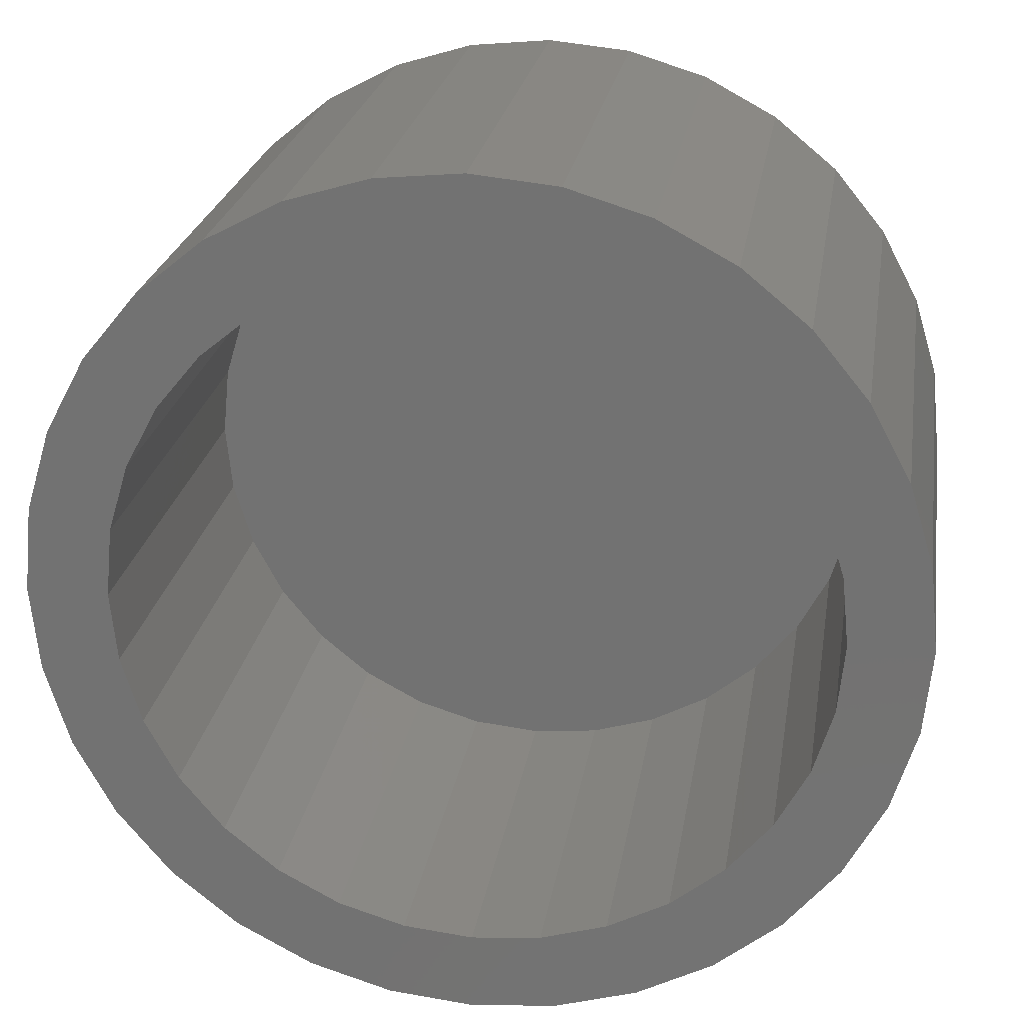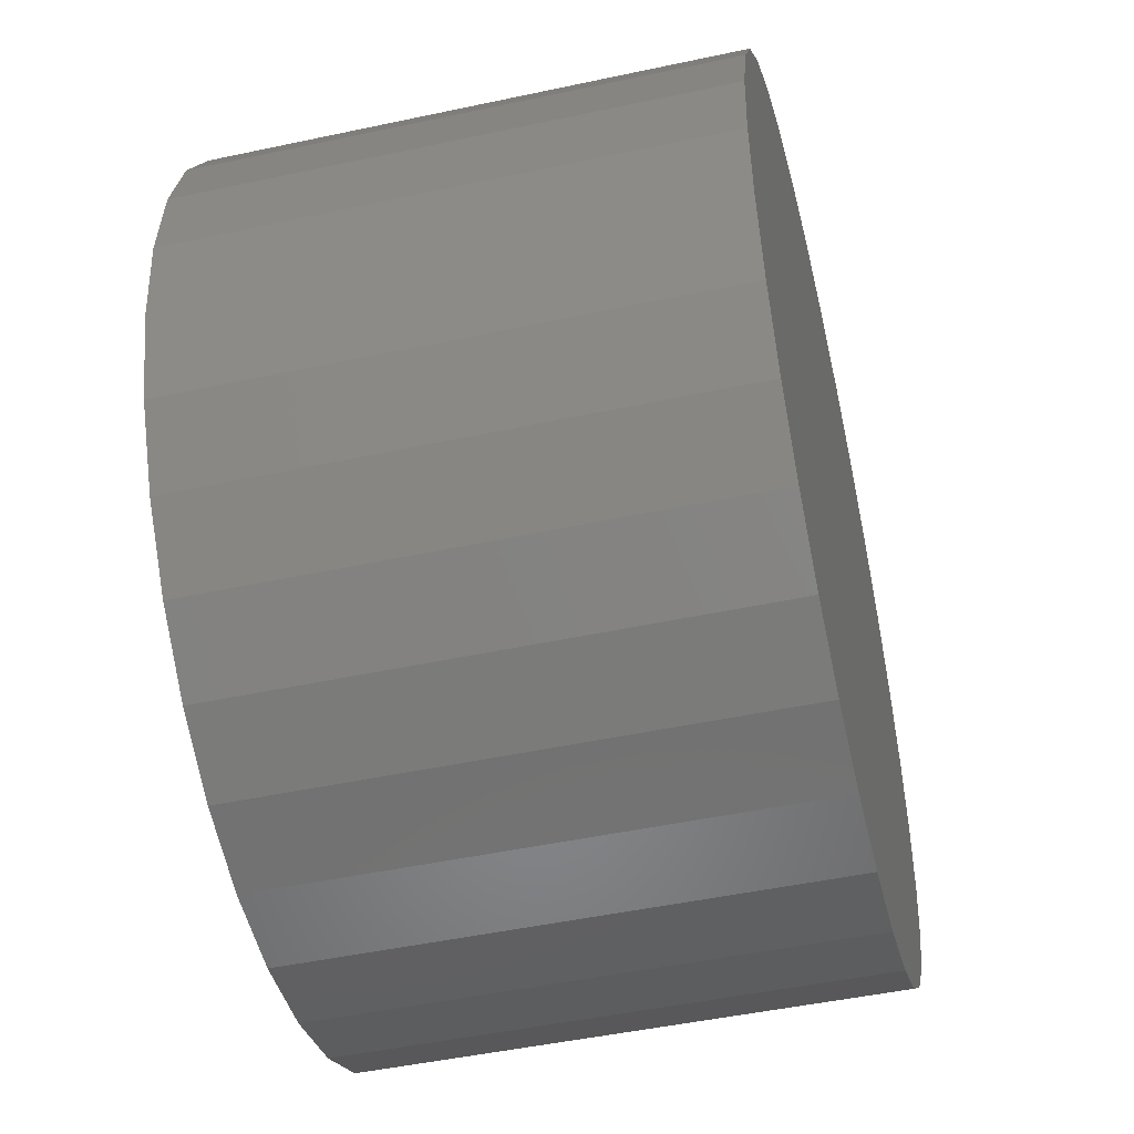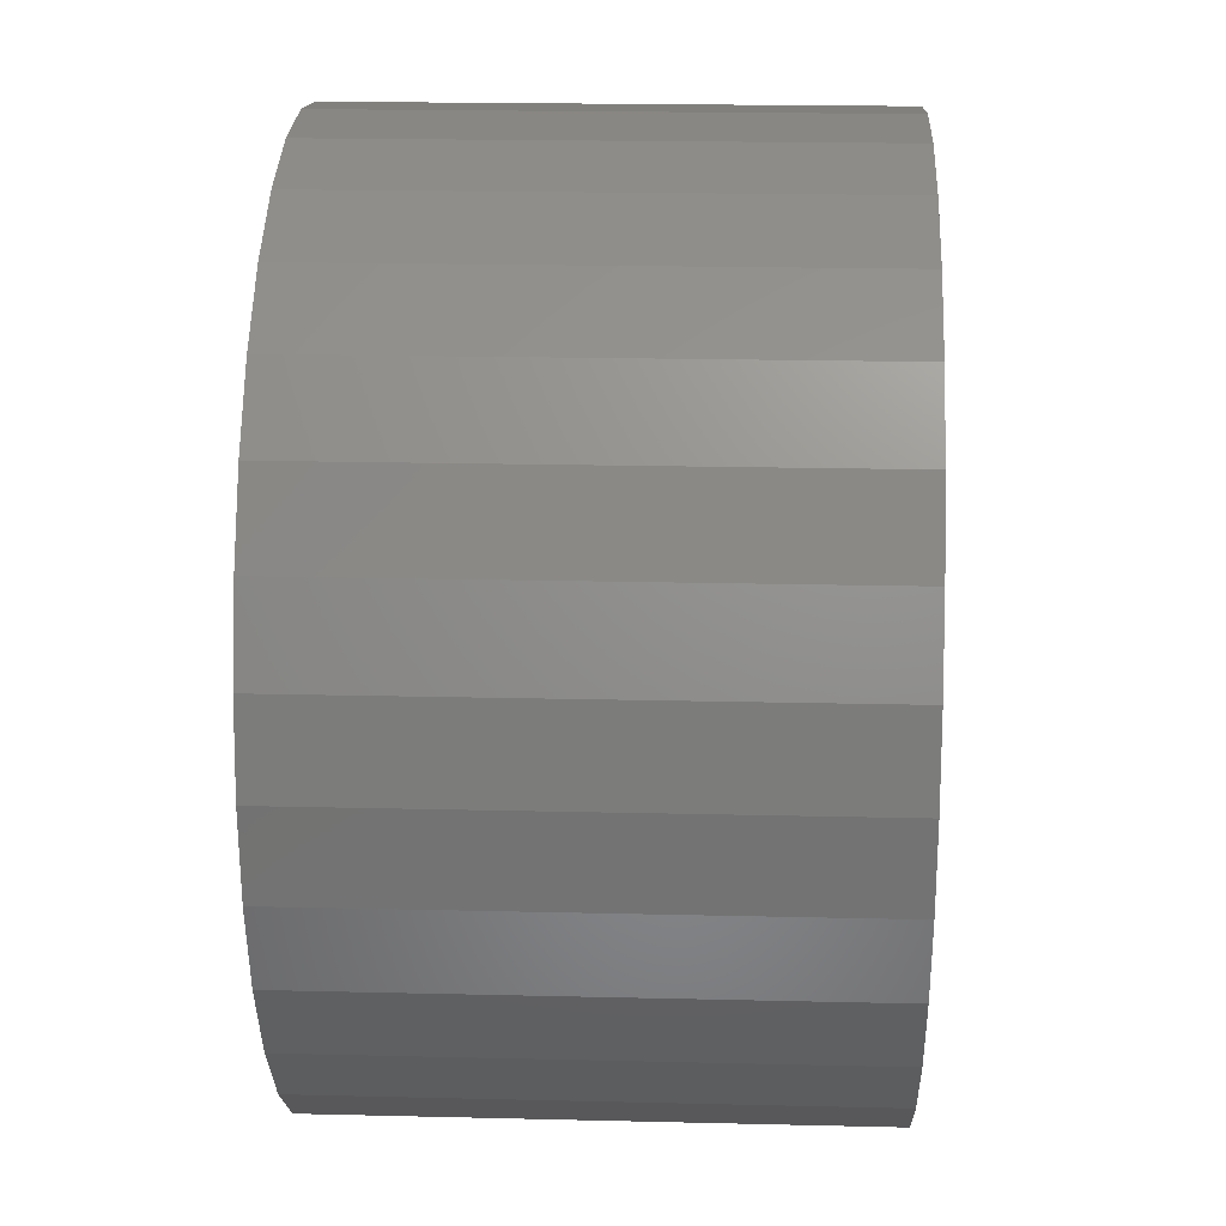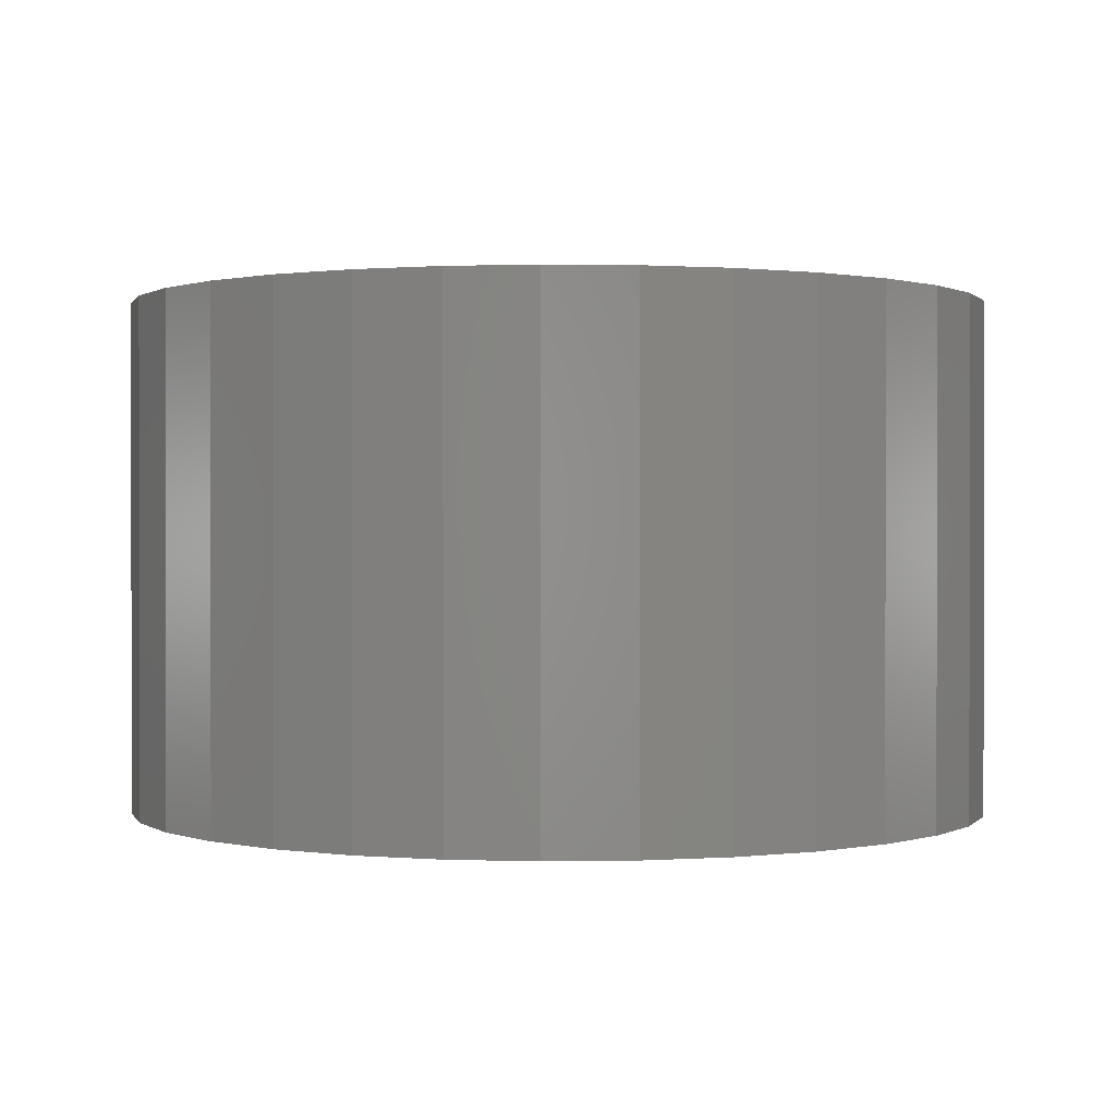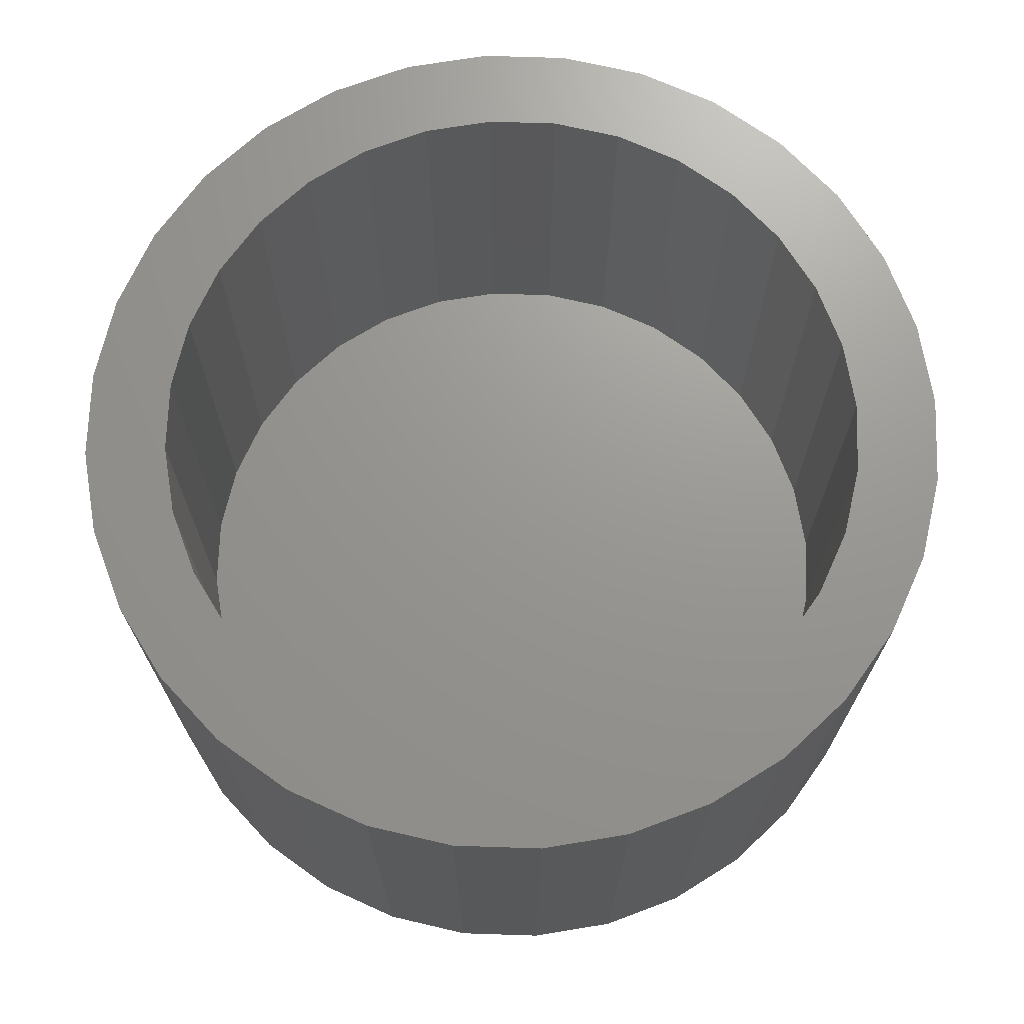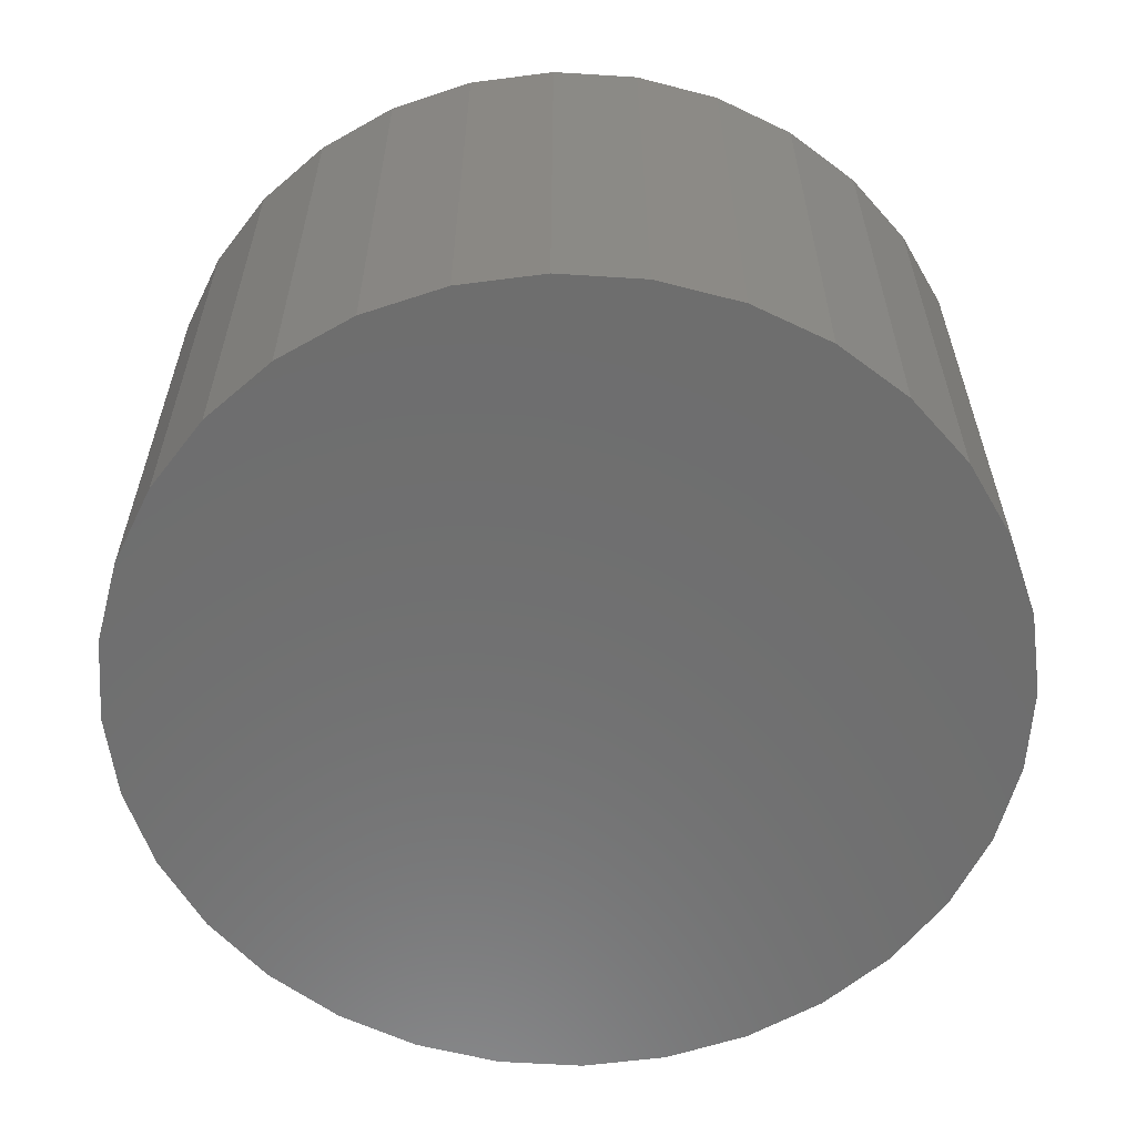
<metadata>
{"format":"stl","ext":"stl","renderer":"f3d","projection":"perspective","resolution":1024,"background":"white","views":[{"elev":23.8,"azim":-171.0,"up":"+Z"},{"elev":-48.2,"azim":-76.5,"up":"+Z"},{"elev":19.5,"azim":92.6,"up":"+Z"},{"elev":0.6,"azim":170.7,"up":"+Y"},{"elev":70.3,"azim":-82.5,"up":"+Y"},{"elev":-60.0,"azim":125.7,"up":"+Y"}]}
</metadata>
<code>
# stl→obj: 128 verts, 252 faces
v -0.05137 4.92e-17 0.4488
v -0.08346 4.563e-17 0.4526
v -0.03367 5.116e-17 0.4582
v -0.06689 4.747e-17 0.436
v -0.09911 4.39e-17 0.4336
v -0.07962 4.606e-17 0.4205
v -0.1107 4.261e-17 0.4118
v -0.06689 4.747e-17 0.2913
v -0.05137 4.92e-17 0.2785
v -0.08346 4.563e-17 0.2747
v -0.03367 5.116e-17 0.2691
v -0.06439 4.775e-17 0.259
v -0.01446 5.329e-17 0.2632
v 0.04469 5.986e-17 0.4582
v 0.02548 5.773e-17 0.4641
v 0.07541 6.327e-17 0.4683
v 0.09448 6.539e-17 0.4526
v 0.06239 6.183e-17 0.4488
v 0.07791 6.355e-17 0.436
v 0.09064 6.496e-17 0.3068
v 0.1218 6.842e-17 0.3155
v 0.1101 6.713e-17 0.2937
v 0.07791 6.355e-17 0.2913
v 0.09448 6.539e-17 0.2747
v 0.06239 6.183e-17 0.2785
v 0.04469 5.986e-17 0.2691
v 0.07541 6.327e-17 0.259
v 0.02548 5.773e-17 0.2632
v -0.06439 4.775e-17 0.4683
v -0.04264 5.017e-17 0.4799
v 0.00551 5.551e-17 0.466
v -0.01446 5.329e-17 0.4641
v -0.01904 5.279e-17 0.4871
v 0.00551 5.551e-17 0.4895
v 0.03006 5.824e-17 0.4871
v 0.05366 6.086e-17 0.4799
v 0.00551 5.551e-17 0.2613
v 0.05366 6.086e-17 0.2474
v 0.03006 5.824e-17 0.2402
v 0.00551 5.551e-17 0.2378
v -0.01904 5.279e-17 0.2402
v -0.04264 5.017e-17 0.2474
v -0.08908 4.501e-17 0.4028
v -0.09491 4.436e-17 0.3836
v -0.1179 4.181e-17 0.3882
v -0.09688 4.414e-17 0.3637
v -0.1203 4.154e-17 0.3637
v -0.09491 4.436e-17 0.3437
v -0.1179 4.181e-17 0.3391
v -0.08908 4.501e-17 0.3245
v -0.1107 4.261e-17 0.3155
v -0.07962 4.606e-17 0.3068
v -0.09911 4.39e-17 0.2937
v 0.1001 6.601e-17 0.3245
v 0.1059 6.666e-17 0.3437
v 0.1289 6.921e-17 0.3391
v 0.1079 6.688e-17 0.3637
v 0.1313 6.948e-17 0.3637
v 0.1059 6.666e-17 0.3836
v 0.1289 6.921e-17 0.3882
v 0.1001 6.601e-17 0.4028
v 0.1218 6.842e-17 0.4118
v 0.09064 6.496e-17 0.4205
v 0.1101 6.713e-17 0.4336
v 0.02548 -0.125 0.2632
v 0.04469 -0.125 0.2691
v 0.06239 -0.125 0.2785
v 0.07791 -0.125 0.2913
v 0.09064 -0.125 0.3068
v 0.1001 -0.125 0.3245
v 0.1059 -0.125 0.3437
v 0.1079 -0.125 0.3637
v 0.00551 -0.125 0.2613
v -0.01446 -0.125 0.2632
v -0.03367 -0.125 0.2691
v -0.05137 -0.125 0.2785
v -0.06689 -0.125 0.2913
v -0.07962 -0.125 0.3068
v -0.08908 -0.125 0.3245
v -0.09491 -0.125 0.3437
v -0.09688 -0.125 0.3637
v -0.01446 -0.125 0.4641
v -0.03367 -0.125 0.4582
v -0.05137 -0.125 0.4488
v -0.06689 -0.125 0.436
v -0.07962 -0.125 0.4205
v -0.08908 -0.125 0.4028
v -0.09491 -0.125 0.3836
v 0.00551 -0.125 0.466
v 0.02548 -0.125 0.4641
v 0.04469 -0.125 0.4582
v 0.06239 -0.125 0.4488
v 0.07791 -0.125 0.436
v 0.09064 -0.125 0.4205
v 0.1001 -0.125 0.4028
v 0.1059 -0.125 0.3836
v 0.1313 -0.1484 0.3637
v 0.1289 -0.1484 0.3391
v 0.1218 -0.1484 0.3155
v 0.1101 -0.1484 0.2937
v 0.09448 -0.1484 0.2747
v 0.07541 -0.1484 0.259
v 0.05366 -0.1484 0.2474
v 0.03006 -0.1484 0.2402
v 0.00551 -0.1484 0.2378
v -0.01904 -0.1484 0.2402
v -0.04264 -0.1484 0.2474
v -0.06439 -0.1484 0.259
v -0.08346 -0.1484 0.2747
v -0.09911 -0.1484 0.2937
v -0.1107 -0.1484 0.3155
v -0.1179 -0.1484 0.3391
v -0.1203 -0.1484 0.3637
v -0.1179 -0.1484 0.3882
v -0.1107 -0.1484 0.4118
v -0.09911 -0.1484 0.4336
v -0.08346 -0.1484 0.4526
v -0.06439 -0.1484 0.4683
v -0.04264 -0.1484 0.4799
v -0.01904 -0.1484 0.4871
v 0.00551 -0.1484 0.4895
v 0.03006 -0.1484 0.4871
v 0.05366 -0.1484 0.4799
v 0.07541 -0.1484 0.4683
v 0.09448 -0.1484 0.4526
v 0.1101 -0.1484 0.4336
v 0.1218 -0.1484 0.4118
v 0.1289 -0.1484 0.3882
f 1 2 3
f 2 1 4
f 4 5 2
f 5 4 6
f 6 7 5
f 8 9 10
f 10 9 11
f 11 12 10
f 12 11 13
f 14 15 16
f 17 14 16
f 17 18 14
f 19 18 17
f 20 21 22
f 22 23 20
f 23 22 24
f 25 23 24
f 26 25 24
f 27 26 24
f 28 26 27
f 29 30 31
f 29 31 32
f 29 32 3
f 29 3 2
f 31 30 33
f 31 33 34
f 31 34 35
f 31 35 36
f 31 36 16
f 31 16 15
f 37 28 27
f 37 27 38
f 37 38 39
f 37 39 40
f 37 40 41
f 37 41 42
f 37 42 12
f 37 12 13
f 6 43 7
f 7 43 44
f 7 44 45
f 45 44 46
f 45 46 47
f 47 46 48
f 47 48 49
f 49 48 50
f 49 50 51
f 51 50 52
f 51 52 53
f 53 52 8
f 53 8 10
f 20 54 21
f 21 54 55
f 21 55 56
f 56 55 57
f 56 57 58
f 58 57 59
f 58 59 60
f 60 59 61
f 60 61 62
f 62 61 63
f 62 63 64
f 64 63 19
f 64 19 17
f 37 65 28
f 28 65 66
f 28 66 26
f 26 66 67
f 26 67 25
f 25 67 68
f 25 68 23
f 23 68 69
f 23 69 20
f 20 69 70
f 20 70 54
f 54 70 71
f 54 71 55
f 55 71 72
f 55 72 57
f 65 37 73
f 73 37 13
f 73 13 74
f 74 13 11
f 74 11 75
f 75 11 9
f 75 9 76
f 76 9 8
f 76 8 77
f 77 8 52
f 77 52 78
f 78 52 50
f 78 50 79
f 79 50 48
f 79 48 80
f 80 48 46
f 80 46 81
f 31 82 32
f 32 82 83
f 32 83 3
f 3 83 84
f 3 84 1
f 1 84 85
f 1 85 4
f 4 85 86
f 4 86 6
f 6 86 87
f 6 87 43
f 43 87 88
f 43 88 44
f 44 88 81
f 44 81 46
f 82 31 89
f 89 31 15
f 89 15 90
f 90 15 14
f 90 14 91
f 91 14 18
f 91 18 92
f 92 18 19
f 92 19 93
f 93 19 63
f 93 63 94
f 94 63 61
f 94 61 95
f 95 61 59
f 95 59 96
f 96 59 57
f 96 57 72
f 58 97 56
f 56 97 98
f 56 98 21
f 21 98 99
f 21 99 22
f 22 99 100
f 22 100 24
f 24 100 101
f 24 101 27
f 27 101 102
f 27 102 38
f 38 102 103
f 38 103 39
f 39 103 104
f 39 104 40
f 40 104 105
f 40 105 41
f 41 105 106
f 41 106 42
f 42 106 107
f 42 107 12
f 12 107 108
f 12 108 10
f 10 108 109
f 10 109 53
f 53 109 110
f 53 110 51
f 51 110 111
f 51 111 49
f 49 111 112
f 49 112 47
f 47 112 113
f 47 113 45
f 45 113 114
f 45 114 7
f 7 114 115
f 7 115 5
f 5 115 116
f 5 116 2
f 2 116 117
f 2 117 29
f 29 117 118
f 29 118 30
f 30 118 119
f 30 119 33
f 33 119 120
f 33 120 34
f 34 120 121
f 34 121 35
f 35 121 122
f 35 122 36
f 36 122 123
f 36 123 16
f 16 123 124
f 16 124 17
f 17 124 125
f 17 125 64
f 64 125 126
f 64 126 62
f 62 126 127
f 62 127 60
f 60 127 128
f 60 128 58
f 58 128 97
f 120 122 121
f 122 120 119
f 122 119 123
f 123 119 118
f 123 118 124
f 102 107 103
f 103 107 106
f 103 106 104
f 104 106 105
f 124 118 125
f 125 118 117
f 125 117 126
f 126 117 116
f 126 116 127
f 127 116 115
f 127 115 128
f 128 115 114
f 128 114 97
f 97 114 113
f 97 113 98
f 98 113 112
f 98 112 99
f 99 112 111
f 99 111 100
f 100 111 110
f 100 110 101
f 101 110 109
f 101 109 102
f 102 109 108
f 102 108 107
f 89 90 82
f 83 82 90
f 91 83 90
f 84 83 91
f 92 84 91
f 66 75 67
f 74 75 66
f 65 74 66
f 73 74 65
f 75 76 67
f 67 76 77
f 67 77 68
f 68 77 78
f 68 78 69
f 69 78 79
f 69 79 70
f 70 79 80
f 70 80 71
f 71 80 81
f 71 81 72
f 72 81 88
f 72 88 96
f 96 88 87
f 96 87 95
f 95 87 86
f 95 86 94
f 94 86 85
f 94 85 93
f 93 85 84
f 93 84 92

</code>
